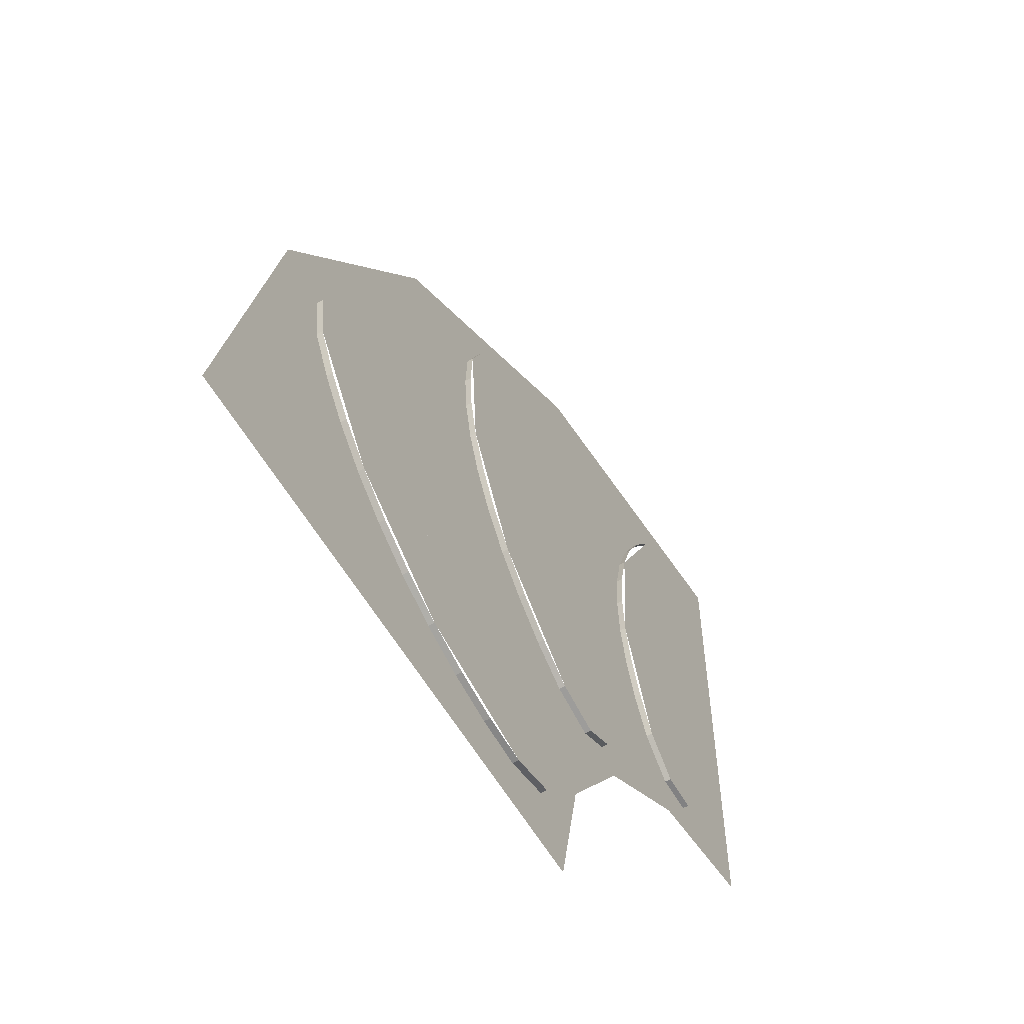
<metadata>
{"format":"obj","ext":"obj","renderer":"f3d","projection":"perspective","resolution":1024,"background":"white","views":[{"elev":-59.0,"azim":120.1,"up":"+Z"}]}
</metadata>
<code>
v 0.3302 0.005 0.109
v 0.37 0.005 0.12
v 0.37 0 0.12
v 0.3302 0 0.109
v 0.3137 0.005 0.0825
v 0.3302 0.005 0.109
v 0.3302 0 0.109
v 0.3137 0 0.0825
v 0.3302 0.005 0.05598
v 0.3137 0.005 0.0825
v 0.3137 0 0.0825
v 0.3302 0 0.05598
v 0.37 0.005 0.045
v 0.3302 0.005 0.05598
v 0.3302 0 0.05598
v 0.37 0 0.045
v 0.3302 0.005 0.109
v 0.3137 0.005 0.0825
v 0.3302 0.005 0.05598
v 0.3302 0.005 0.109
v 0.3302 0.005 0.05598
v 0.37 0.005 0.045
v 0.37 0.005 0.12
v 0.3137 0 0.12
v 0.3302 0 0.109
v 0.37 0 0.12
v 0.3137 0 0.12
v 0.3137 0 0.0825
v 0.3302 0 0.109
v 0.3137 0 0.045
v 0.3302 0 0.05598
v 0.3137 0 0.0825
v 0.3137 0 0.045
v 0.37 0 0.045
v 0.3302 0 0.05598
v 0.6522 0.005 0.2711
v 0.6472 0.005 0.2302
v 0.6472 0 0.2302
v 0.6522 0 0.2711
v 0.634 0.005 0.2965
v 0.6522 0.005 0.2711
v 0.6522 0 0.2711
v 0.634 0 0.2965
v 0.6032 0.005 0.2914
v 0.634 0.005 0.2965
v 0.634 0 0.2965
v 0.6032 0 0.2914
v 0.5779 0.005 0.2589
v 0.6032 0.005 0.2914
v 0.6032 0 0.2914
v 0.5779 0 0.2589
v 0.6522 0.005 0.2711
v 0.634 0.005 0.2965
v 0.6032 0.005 0.2914
v 0.6522 0.005 0.2711
v 0.6032 0.005 0.2914
v 0.5779 0.005 0.2589
v 0.6472 0.005 0.2302
v 0.6687 0 0.2822
v 0.6522 0 0.2711
v 0.6472 0 0.2302
v 0.6687 0 0.2822
v 0.634 0 0.2965
v 0.6522 0 0.2711
v 0.5994 0 0.3109
v 0.6032 0 0.2914
v 0.634 0 0.2965
v 0.5994 0 0.3109
v 0.5779 0 0.2589
v 0.6032 0 0.2914
v 0.37 0.005 0.045
v 0.4092 0.005 0.04758
v 0.4092 0 0.04758
v 0.37 0 0.045
v 0.4092 0.005 0.04758
v 0.4476 0.005 0.05523
v 0.4476 0 0.05523
v 0.4092 0 0.04758
v 0.4476 0.005 0.05523
v 0.4848 0.005 0.06783
v 0.4848 0 0.06783
v 0.4476 0 0.05523
v 0.4848 0.005 0.06783
v 0.52 0.005 0.0852
v 0.52 0 0.0852
v 0.4848 0 0.06783
v 0.52 0.005 0.0852
v 0.5526 0.005 0.107
v 0.5526 0 0.107
v 0.52 0 0.0852
v 0.5526 0.005 0.107
v 0.5821 0.005 0.1329
v 0.5821 0 0.1329
v 0.5526 0 0.107
v 0.5821 0.005 0.1329
v 0.608 0.005 0.1624
v 0.608 0 0.1624
v 0.5821 0 0.1329
v 0.608 0.005 0.1624
v 0.6298 0.005 0.195
v 0.6298 0 0.195
v 0.608 0 0.1624
v 0.6298 0.005 0.195
v 0.6472 0.005 0.2302
v 0.6472 0 0.2302
v 0.6298 0 0.195
v 0.67 0 0.045
v 0.4092 0 0.04758
v 0.37 0 0.045
v 0.67 0 0.045
v 0.4476 0 0.05523
v 0.4092 0 0.04758
v 0.67 0 0.045
v 0.4848 0 0.06783
v 0.4476 0 0.05523
v 0.67 0 0.045
v 0.52 0 0.0852
v 0.4848 0 0.06783
v 0.67 0 0.045
v 0.5526 0 0.107
v 0.52 0 0.0852
v 0.67 0 0.045
v 0.5821 0 0.1329
v 0.5526 0 0.107
v 0.67 0 0.045
v 0.608 0 0.1624
v 0.5821 0 0.1329
v 0.67 0 0.045
v 0.6298 0 0.195
v 0.608 0 0.1624
v 0.67 0 0.045
v 0.6472 0 0.2302
v 0.6298 0 0.195
v 0.37 0.005 0.12
v 0.3994 0.005 0.1219
v 0.3994 0 0.1219
v 0.37 0 0.12
v 0.3994 0.005 0.1219
v 0.4282 0.005 0.1277
v 0.4282 0 0.1277
v 0.3994 0 0.1219
v 0.4282 0.005 0.1277
v 0.4561 0.005 0.1371
v 0.4561 0 0.1371
v 0.4282 0 0.1277
v 0.4561 0.005 0.1371
v 0.4825 0.005 0.1502
v 0.4825 0 0.1502
v 0.4561 0 0.1371
v 0.4825 0.005 0.1502
v 0.507 0.005 0.1665
v 0.507 0 0.1665
v 0.4825 0 0.1502
v 0.507 0.005 0.1665
v 0.5291 0.005 0.1859
v 0.5291 0 0.1859
v 0.507 0 0.1665
v 0.5291 0.005 0.1859
v 0.5485 0.005 0.208
v 0.5485 0 0.208
v 0.5291 0 0.1859
v 0.5485 0.005 0.208
v 0.5648 0.005 0.2325
v 0.5648 0 0.2325
v 0.5485 0 0.208
v 0.5648 0.005 0.2325
v 0.5779 0.005 0.2589
v 0.5779 0 0.2589
v 0.5648 0 0.2325
v 0.37 0 0.12
v 0.3994 0 0.1219
v 0.4282 0 0.1277
v 0.37 0 0.12
v 0.4282 0 0.1277
v 0.4561 0 0.1371
v 0.37 0 0.12
v 0.4561 0 0.1371
v 0.4825 0 0.1502
v 0.37 0 0.12
v 0.4825 0 0.1502
v 0.507 0 0.1665
v 0.37 0 0.12
v 0.507 0 0.1665
v 0.5291 0 0.1859
v 0.37 0 0.12
v 0.5291 0 0.1859
v 0.5485 0 0.208
v 0.37 0 0.12
v 0.5485 0 0.208
v 0.5648 0 0.2325
v 0.37 0 0.12
v 0.5648 0 0.2325
v 0.5779 0 0.2589
v 0.37 0.005 0.12
v 0.37 0.005 0.045
v 0.4848 0.005 0.06783
v 0.4561 0.005 0.1371
v 0.4561 0.005 0.1371
v 0.4848 0.005 0.06783
v 0.5821 0.005 0.1329
v 0.5291 0.005 0.1859
v 0.5291 0.005 0.1859
v 0.5821 0.005 0.1329
v 0.6472 0.005 0.2302
v 0.5779 0.005 0.2589
v 0.2315 0.005 0.2595
v 0.2604 0.005 0.2889
v 0.2604 0 0.2889
v 0.2315 0 0.2595
v 0.2305 0.005 0.2283
v 0.2315 0.005 0.2595
v 0.2315 0 0.2595
v 0.2305 0 0.2283
v 0.258 0.005 0.2136
v 0.2305 0.005 0.2283
v 0.2305 0 0.2283
v 0.258 0 0.2136
v 0.2979 0.005 0.224
v 0.258 0.005 0.2136
v 0.258 0 0.2136
v 0.2979 0 0.224
v 0.2315 0.005 0.2595
v 0.2305 0.005 0.2283
v 0.258 0.005 0.2136
v 0.2315 0.005 0.2595
v 0.258 0.005 0.2136
v 0.2979 0.005 0.224
v 0.2604 0.005 0.2889
v 0.2117 0 0.2608
v 0.2315 0 0.2595
v 0.2604 0 0.2889
v 0.2117 0 0.2608
v 0.2305 0 0.2283
v 0.2315 0 0.2595
v 0.2492 0 0.1958
v 0.258 0 0.2136
v 0.2305 0 0.2283
v 0.2492 0 0.1958
v 0.2979 0 0.224
v 0.258 0 0.2136
v 0.4293 0.005 0.5609
v 0.4454 0.005 0.5229
v 0.4454 0 0.5229
v 0.4293 0 0.5609
v 0.4008 0.005 0.5738
v 0.4293 0.005 0.5609
v 0.4293 0 0.5609
v 0.4008 0 0.5738
v 0.3767 0.005 0.554
v 0.4008 0.005 0.5738
v 0.4008 0 0.5738
v 0.3767 0 0.554
v 0.371 0.005 0.5131
v 0.3767 0.005 0.554
v 0.3767 0 0.554
v 0.371 0 0.5131
v 0.4293 0.005 0.5609
v 0.4008 0.005 0.5738
v 0.3767 0.005 0.554
v 0.4293 0.005 0.5609
v 0.3767 0.005 0.554
v 0.371 0.005 0.5131
v 0.4454 0.005 0.5229
v 0.438 0 0.5787
v 0.4293 0 0.5609
v 0.4454 0 0.5229
v 0.438 0 0.5787
v 0.4008 0 0.5738
v 0.4293 0 0.5609
v 0.3637 0 0.5689
v 0.3767 0 0.554
v 0.4008 0 0.5738
v 0.3637 0 0.5689
v 0.371 0 0.5131
v 0.3767 0 0.554
v 0.2979 0.005 0.224
v 0.3305 0.005 0.2458
v 0.3305 0 0.2458
v 0.2979 0 0.224
v 0.3305 0.005 0.2458
v 0.3601 0.005 0.2717
v 0.3601 0 0.2717
v 0.3305 0 0.2458
v 0.3601 0.005 0.2717
v 0.3859 0.005 0.3011
v 0.3859 0 0.3011
v 0.3601 0 0.2717
v 0.3859 0.005 0.3011
v 0.4077 0.005 0.3338
v 0.4077 0 0.3338
v 0.3859 0 0.3011
v 0.4077 0.005 0.3338
v 0.4251 0.005 0.369
v 0.4251 0 0.369
v 0.4077 0 0.3338
v 0.4251 0.005 0.369
v 0.4377 0.005 0.4061
v 0.4377 0 0.4061
v 0.4251 0 0.369
v 0.4377 0.005 0.4061
v 0.4454 0.005 0.4446
v 0.4454 0 0.4446
v 0.4377 0 0.4061
v 0.4454 0.005 0.4446
v 0.4479 0.005 0.4838
v 0.4479 0 0.4838
v 0.4454 0 0.4446
v 0.4479 0.005 0.4838
v 0.4454 0.005 0.5229
v 0.4454 0 0.5229
v 0.4479 0 0.4838
v 0.5577 0 0.374
v 0.3305 0 0.2458
v 0.2979 0 0.224
v 0.5577 0 0.374
v 0.3601 0 0.2717
v 0.3305 0 0.2458
v 0.5577 0 0.374
v 0.3859 0 0.3011
v 0.3601 0 0.2717
v 0.5577 0 0.374
v 0.4077 0 0.3338
v 0.3859 0 0.3011
v 0.5577 0 0.374
v 0.4251 0 0.369
v 0.4077 0 0.3338
v 0.5577 0 0.374
v 0.4377 0 0.4061
v 0.4251 0 0.369
v 0.5577 0 0.374
v 0.4454 0 0.4446
v 0.4377 0 0.4061
v 0.5577 0 0.374
v 0.4479 0 0.4838
v 0.4454 0 0.4446
v 0.5577 0 0.374
v 0.4454 0 0.5229
v 0.4479 0 0.4838
v 0.2604 0.005 0.2889
v 0.2849 0.005 0.3053
v 0.2849 0 0.3053
v 0.2604 0 0.2889
v 0.2849 0.005 0.3053
v 0.307 0.005 0.3247
v 0.307 0 0.3247
v 0.2849 0 0.3053
v 0.307 0.005 0.3247
v 0.3264 0.005 0.3468
v 0.3264 0 0.3468
v 0.307 0 0.3247
v 0.3264 0.005 0.3468
v 0.3428 0.005 0.3713
v 0.3428 0 0.3713
v 0.3264 0 0.3468
v 0.3428 0.005 0.3713
v 0.3558 0.005 0.3977
v 0.3558 0 0.3977
v 0.3428 0 0.3713
v 0.3558 0.005 0.3977
v 0.3653 0.005 0.4255
v 0.3653 0 0.4255
v 0.3558 0 0.3977
v 0.3653 0.005 0.4255
v 0.371 0.005 0.4544
v 0.371 0 0.4544
v 0.3653 0 0.4255
v 0.371 0.005 0.4544
v 0.3729 0.005 0.4838
v 0.3729 0 0.4838
v 0.371 0 0.4544
v 0.3729 0.005 0.4838
v 0.371 0.005 0.5131
v 0.371 0 0.5131
v 0.3729 0 0.4838
v 0.2604 0 0.2889
v 0.2849 0 0.3053
v 0.307 0 0.3247
v 0.2604 0 0.2889
v 0.307 0 0.3247
v 0.3264 0 0.3468
v 0.2604 0 0.2889
v 0.3264 0 0.3468
v 0.3428 0 0.3713
v 0.2604 0 0.2889
v 0.3428 0 0.3713
v 0.3558 0 0.3977
v 0.2604 0 0.2889
v 0.3558 0 0.3977
v 0.3653 0 0.4255
v 0.2604 0 0.2889
v 0.3653 0 0.4255
v 0.371 0 0.4544
v 0.2604 0 0.2889
v 0.371 0 0.4544
v 0.3729 0 0.4838
v 0.2604 0 0.2889
v 0.3729 0 0.4838
v 0.371 0 0.5131
v 0.2604 0.005 0.2889
v 0.2979 0.005 0.224
v 0.3859 0.005 0.3011
v 0.3264 0.005 0.3468
v 0.3264 0.005 0.3468
v 0.3859 0.005 0.3011
v 0.4377 0.005 0.4061
v 0.3653 0.005 0.4255
v 0.3653 0.005 0.4255
v 0.4377 0.005 0.4061
v 0.4454 0.005 0.5229
v 0.371 0.005 0.5131
v 0.0707 0.005 0.3405
v 0.08108 0.005 0.3804
v 0.08108 0 0.3804
v 0.0707 0 0.3405
v 0.08543 0.005 0.313
v 0.0707 0.005 0.3405
v 0.0707 0 0.3405
v 0.08543 0 0.313
v 0.1166 0.005 0.314
v 0.08543 0.005 0.313
v 0.08543 0 0.313
v 0.1166 0 0.314
v 0.146 0.005 0.3429
v 0.1166 0.005 0.314
v 0.1166 0 0.314
v 0.146 0 0.3429
v 0.0707 0.005 0.3405
v 0.08543 0.005 0.313
v 0.1166 0.005 0.314
v 0.0707 0.005 0.3405
v 0.1166 0.005 0.314
v 0.146 0.005 0.3429
v 0.08108 0.005 0.3804
v 0.05295 0 0.3317
v 0.0707 0 0.3405
v 0.08108 0 0.3804
v 0.05295 0 0.3317
v 0.08543 0 0.313
v 0.0707 0 0.3405
v 0.1179 0 0.2942
v 0.1166 0 0.314
v 0.08543 0 0.313
v 0.1179 0 0.2942
v 0.146 0 0.3429
v 0.1166 0 0.314
v 0.0913 0.005 0.7004
v 0.1242 0.005 0.6756
v 0.1242 0 0.6756
v 0.0913 0 0.7004
v 0.06023 0.005 0.6974
v 0.0913 0.005 0.7004
v 0.0913 0 0.7004
v 0.06023 0 0.6974
v 0.04922 0.005 0.6681
v 0.06023 0.005 0.6974
v 0.06023 0 0.6974
v 0.04922 0 0.6681
v 0.06472 0.005 0.6299
v 0.04922 0.005 0.6681
v 0.04922 0 0.6681
v 0.06472 0 0.6299
v 0.0913 0.005 0.7004
v 0.06023 0.005 0.6974
v 0.04922 0.005 0.6681
v 0.0913 0.005 0.7004
v 0.04922 0.005 0.6681
v 0.06472 0.005 0.6299
v 0.1242 0.005 0.6756
v 0.08998 0 0.7202
v 0.0913 0 0.7004
v 0.1242 0 0.6756
v 0.08998 0 0.7202
v 0.06023 0 0.6974
v 0.0913 0 0.7004
v 0.03048 0 0.6745
v 0.04922 0 0.6681
v 0.06023 0 0.6974
v 0.03048 0 0.6745
v 0.06472 0 0.6299
v 0.04922 0 0.6681
v 0.146 0.005 0.3429
v 0.1634 0.005 0.3781
v 0.1634 0 0.3781
v 0.146 0 0.3429
v 0.1634 0.005 0.3781
v 0.176 0.005 0.4153
v 0.176 0 0.4153
v 0.1634 0 0.3781
v 0.176 0.005 0.4153
v 0.1837 0.005 0.4538
v 0.1837 0 0.4538
v 0.176 0 0.4153
v 0.1837 0.005 0.4538
v 0.1862 0.005 0.4929
v 0.1862 0 0.4929
v 0.1837 0 0.4538
v 0.1862 0.005 0.4929
v 0.1837 0.005 0.5321
v 0.1837 0 0.5321
v 0.1862 0 0.4929
v 0.1837 0.005 0.5321
v 0.176 0.005 0.5706
v 0.176 0 0.5706
v 0.1837 0 0.5321
v 0.176 0.005 0.5706
v 0.1634 0.005 0.6077
v 0.1634 0 0.6077
v 0.176 0 0.5706
v 0.1634 0.005 0.6077
v 0.146 0.005 0.6429
v 0.146 0 0.6429
v 0.1634 0 0.6077
v 0.146 0.005 0.6429
v 0.1242 0.005 0.6756
v 0.1242 0 0.6756
v 0.146 0 0.6429
v 0.296 0 0.6027
v 0.1634 0 0.3781
v 0.146 0 0.3429
v 0.296 0 0.6027
v 0.176 0 0.4153
v 0.1634 0 0.3781
v 0.296 0 0.6027
v 0.1837 0 0.4538
v 0.176 0 0.4153
v 0.296 0 0.6027
v 0.1862 0 0.4929
v 0.1837 0 0.4538
v 0.296 0 0.6027
v 0.1837 0 0.5321
v 0.1862 0 0.4929
v 0.296 0 0.6027
v 0.176 0 0.5706
v 0.1837 0 0.5321
v 0.296 0 0.6027
v 0.1634 0 0.6077
v 0.176 0 0.5706
v 0.296 0 0.6027
v 0.146 0 0.6429
v 0.1634 0 0.6077
v 0.296 0 0.6027
v 0.1242 0 0.6756
v 0.146 0 0.6429
v 0.08107 0.005 0.3804
v 0.09408 0.005 0.4068
v 0.09408 0 0.4068
v 0.08107 0 0.3804
v 0.09408 0.005 0.4068
v 0.1035 0.005 0.4347
v 0.1035 0 0.4347
v 0.09408 0 0.4068
v 0.1035 0.005 0.4347
v 0.1093 0.005 0.4636
v 0.1093 0 0.4636
v 0.1035 0 0.4347
v 0.1093 0.005 0.4636
v 0.1112 0.005 0.4929
v 0.1112 0 0.4929
v 0.1093 0 0.4636
v 0.1112 0.005 0.4929
v 0.1093 0.005 0.5223
v 0.1093 0 0.5223
v 0.1112 0 0.4929
v 0.1093 0.005 0.5223
v 0.1036 0.005 0.5512
v 0.1036 0 0.5512
v 0.1093 0 0.5223
v 0.1036 0.005 0.5512
v 0.0941 0.005 0.579
v 0.0941 0 0.579
v 0.1036 0 0.5512
v 0.0941 0.005 0.579
v 0.08107 0.005 0.6054
v 0.08107 0 0.6054
v 0.0941 0 0.579
v 0.08107 0.005 0.6054
v 0.06473 0.005 0.6299
v 0.06473 0 0.6299
v 0.08107 0 0.6054
v 0.08107 0 0.3804
v 0.09408 0 0.4068
v 0.1035 0 0.4347
v 0.08107 0 0.3804
v 0.1035 0 0.4347
v 0.1093 0 0.4636
v 0.08107 0 0.3804
v 0.1093 0 0.4636
v 0.1112 0 0.4929
v 0.08107 0 0.3804
v 0.1112 0 0.4929
v 0.1093 0 0.5223
v 0.08107 0 0.3804
v 0.1093 0 0.5223
v 0.1036 0 0.5512
v 0.08107 0 0.3804
v 0.1036 0 0.5512
v 0.0941 0 0.579
v 0.08107 0 0.3804
v 0.0941 0 0.579
v 0.08107 0 0.6054
v 0.08107 0 0.3804
v 0.08107 0 0.6054
v 0.06473 0 0.6299
v 0.08108 0.005 0.3804
v 0.146 0.005 0.3429
v 0.1837 0.005 0.4538
v 0.1093 0.005 0.4636
v 0.1093 0.005 0.4636
v 0.1837 0.005 0.4538
v 0.176 0.005 0.5706
v 0.1036 0.005 0.5512
v 0.1036 0.005 0.5512
v 0.176 0.005 0.5706
v 0.1242 0.005 0.6756
v 0.06473 0.005 0.6299
v 0.3 0 0
v 0.3137 0 0.045
v 0.3137 0 0.0825
v 0.2772 0 0.1148
v 0.2121 0 0.2121
v 0.2772 0 0.1148
v 0.2492 0 0.1958
v 0.2305 0 0.2283
v 0.1148 0 0.2772
v 0.2121 0 0.2121
v 0.2117 0 0.2608
v 0.1179 0 0.2942
v 0 0 0.3
v 0.1148 0 0.2772
v 0.08543 0 0.313
v 0.05295 0 0.3317
v 0 0 0.75
v 0 0 0.3
v 0.03049 0 0.6745
v 0 0 0.75
v 0.08998 0 0.7202
v 0.287 0 0.6929
v 0.287 0 0.6929
v 0.438 0 0.5787
v 0.5303 0 0.5303
v 0.67 0 0.045
v 0.75 0 0
v 0.6929 0 0.287
v 0.6687 0 0.2822
v 0.37 0 0.045
v 0.3137 0 0.045
v 0.3 0 0
v 0.75 0 0
v 0.67 0 0.045
v 0.37 0 0.045
v 0.75 0 0
v 0.6687 0 0.2822
v 0.6472 0 0.2302
v 0.67 0 0.045
v 0.634 0 0.2965
v 0.6687 0 0.2822
v 0.6929 0 0.287
v 0.5994 0 0.3109
v 0.634 0 0.2965
v 0.6929 0 0.287
v 0.5577 0 0.374
v 0.5577 0 0.374
v 0.6929 0 0.287
v 0.5303 0 0.5303
v 0.4454 0 0.5229
v 0.438 0 0.5787
v 0.4454 0 0.5229
v 0.5303 0 0.5303
v 0.4008 0 0.5738
v 0.438 0 0.5787
v 0.287 0 0.6929
v 0.296 0 0.6027
v 0.296 0 0.6027
v 0.3637 0 0.5689
v 0.4008 0 0.5738
v 0.1242 0 0.6756
v 0.296 0 0.6027
v 0.287 0 0.6929
v 0.08998 0 0.7202
v 0 0 0.75
v 0.06023 0 0.6974
v 0.08998 0 0.7202
v 0 0 0.75
v 0.03049 0 0.6745
v 0.06023 0 0.6974
v 0.06473 0 0.6299
v 0 0 0.3
v 0.05295 0 0.3317
v 0.08107 0 0.3804
v 0.03049 0 0.6745
v 0 0 0.3
v 0.06473 0 0.6299
v 0.08543 0 0.313
v 0.1148 0 0.2772
v 0.1179 0 0.2942
v 0.1179 0 0.2942
v 0.2117 0 0.2608
v 0.2604 0 0.2889
v 0.146 0 0.3429
v 0.371 0 0.5131
v 0.3637 0 0.5689
v 0.296 0 0.6027
v 0.2604 0 0.2889
v 0.296 0 0.6027
v 0.146 0 0.3429
v 0.2604 0 0.2889
v 0.2117 0 0.2608
v 0.2121 0 0.2121
v 0.2305 0 0.2283
v 0.2772 0 0.1148
v 0.3137 0 0.0825
v 0.3137 0 0.12
v 0.2979 0 0.224
v 0.2979 0 0.224
v 0.2492 0 0.1958
v 0.2772 0 0.1148
v 0.2979 0 0.224
v 0.3137 0 0.12
v 0.37 0 0.12
v 0.5577 0 0.374
v 0.5779 0 0.2589
v 0.5994 0 0.3109
v 0.5577 0 0.374
v 0.37 0 0.12
g mesh6851065
f 1 2 3
f 3 4 1
f 5 6 7
f 7 8 5
f 9 10 11
f 11 12 9
f 13 14 15
f 15 16 13
g mesh6851069
f 17 18 19
f 20 21 22
f 22 23 20
g mesh6851071
f 24 25 26
f 27 28 29
f 30 31 32
f 33 34 35
g mesh6851075
f 36 37 38
f 38 39 36
f 40 41 42
f 42 43 40
f 44 45 46
f 46 47 44
f 48 49 50
f 50 51 48
g mesh6851079
f 52 53 54
f 55 56 57
f 57 58 55
g mesh6851081
f 59 60 61
f 62 63 64
f 65 66 67
f 68 69 70
g mesh6851086
f 71 73 72
f 73 71 74
f 75 77 76
f 77 75 78
f 79 81 80
f 81 79 82
f 83 85 84
f 85 83 86
f 87 89 88
f 89 87 90
f 91 93 92
f 93 91 94
f 95 97 96
f 97 95 98
f 99 101 100
f 101 99 102
f 103 105 104
f 105 103 106
g mesh6851088
f 107 108 109
f 110 111 112
f 113 114 115
f 116 117 118
f 119 120 121
f 122 123 124
f 125 126 127
f 128 129 130
f 131 132 133
g mesh6851093
f 134 135 136
f 136 137 134
f 138 139 140
f 140 141 138
f 142 143 144
f 144 145 142
f 146 147 148
f 148 149 146
f 150 151 152
f 152 153 150
f 154 155 156
f 156 157 154
f 158 159 160
f 160 161 158
f 162 163 164
f 164 165 162
f 166 167 168
f 168 169 166
g mesh6851095
f 170 171 172
f 173 174 175
f 176 177 178
f 179 180 181
f 182 183 184
f 185 186 187
f 188 189 190
f 191 192 193
g mesh6851097
f 194 195 196
f 196 197 194
f 198 199 200
f 200 201 198
f 202 203 204
f 204 205 202
g mesh6851101
f 206 207 208
f 208 209 206
f 210 211 212
f 212 213 210
f 214 215 216
f 216 217 214
f 218 219 220
f 220 221 218
g mesh6851105
f 222 223 224
f 225 226 227
f 227 228 225
g mesh6851107
f 229 230 231
f 232 233 234
f 235 236 237
f 238 239 240
g mesh6851111
f 241 242 243
f 243 244 241
f 245 246 247
f 247 248 245
f 249 250 251
f 251 252 249
f 253 254 255
f 255 256 253
g mesh6851115
f 257 258 259
f 260 261 262
f 262 263 260
g mesh6851117
f 264 265 266
f 267 268 269
f 270 271 272
f 273 274 275
g mesh6851122
f 276 278 277
f 278 276 279
f 280 282 281
f 282 280 283
f 284 286 285
f 286 284 287
f 288 290 289
f 290 288 291
f 292 294 293
f 294 292 295
f 296 298 297
f 298 296 299
f 300 302 301
f 302 300 303
f 304 306 305
f 306 304 307
f 308 310 309
f 310 308 311
g mesh6851124
f 312 313 314
f 315 316 317
f 318 319 320
f 321 322 323
f 324 325 326
f 327 328 329
f 330 331 332
f 333 334 335
f 336 337 338
g mesh6851129
f 339 340 341
f 341 342 339
f 343 344 345
f 345 346 343
f 347 348 349
f 349 350 347
f 351 352 353
f 353 354 351
f 355 356 357
f 357 358 355
f 359 360 361
f 361 362 359
f 363 364 365
f 365 366 363
f 367 368 369
f 369 370 367
f 371 372 373
f 373 374 371
g mesh6851131
f 375 376 377
f 378 379 380
f 381 382 383
f 384 385 386
f 387 388 389
f 390 391 392
f 393 394 395
f 396 397 398
g mesh6851133
f 399 400 401
f 401 402 399
f 403 404 405
f 405 406 403
f 407 408 409
f 409 410 407
g mesh6851137
f 411 412 413
f 413 414 411
f 415 416 417
f 417 418 415
f 419 420 421
f 421 422 419
f 423 424 425
f 425 426 423
g mesh6851141
f 427 428 429
f 430 431 432
f 432 433 430
g mesh6851143
f 434 435 436
f 437 438 439
f 440 441 442
f 443 444 445
g mesh6851147
f 446 447 448
f 448 449 446
f 450 451 452
f 452 453 450
f 454 455 456
f 456 457 454
f 458 459 460
f 460 461 458
g mesh6851151
f 462 463 464
f 465 466 467
f 467 468 465
g mesh6851153
f 469 470 471
f 472 473 474
f 475 476 477
f 478 479 480
g mesh6851158
f 481 483 482
f 483 481 484
f 485 487 486
f 487 485 488
f 489 491 490
f 491 489 492
f 493 495 494
f 495 493 496
f 497 499 498
f 499 497 500
f 501 503 502
f 503 501 504
f 505 507 506
f 507 505 508
f 509 511 510
f 511 509 512
f 513 515 514
f 515 513 516
g mesh6851160
f 517 518 519
f 520 521 522
f 523 524 525
f 526 527 528
f 529 530 531
f 532 533 534
f 535 536 537
f 538 539 540
f 541 542 543
g mesh6851165
f 544 545 546
f 546 547 544
f 548 549 550
f 550 551 548
f 552 553 554
f 554 555 552
f 556 557 558
f 558 559 556
f 560 561 562
f 562 563 560
f 564 565 566
f 566 567 564
f 568 569 570
f 570 571 568
f 572 573 574
f 574 575 572
f 576 577 578
f 578 579 576
g mesh6851167
f 580 581 582
f 583 584 585
f 586 587 588
f 589 590 591
f 592 593 594
f 595 596 597
f 598 599 600
f 601 602 603
g mesh6851169
f 604 605 606
f 606 607 604
f 608 609 610
f 610 611 608
f 612 613 614
f 614 615 612
f 616 617 618
f 618 619 616
f 620 621 622
f 622 623 620
f 624 625 626
f 626 627 624
f 628 629 630
f 630 631 628
f 632 633 634
f 635 636 637
f 638 639 640
f 641 642 643
f 643 644 641
f 645 646 647
f 647 648 645
f 649 650 651
f 652 653 654
f 655 656 657
f 658 659 660
f 660 661 658
f 662 663 664
f 664 665 662
f 666 667 668
f 669 670 671
f 671 672 669
f 673 674 675
f 676 677 678
f 678 679 676
f 680 681 682
f 683 684 685
f 686 687 688
f 688 689 686
f 690 691 692
f 693 694 695
f 696 697 698
f 698 699 696
f 700 701 702
f 702 703 700
f 704 705 706
f 707 708 709
f 710 711 712
f 712 713 710
f 714 715 716
f 717 718 719
f 719 720 717
f 721 722 723
f 723 724 721

</code>
